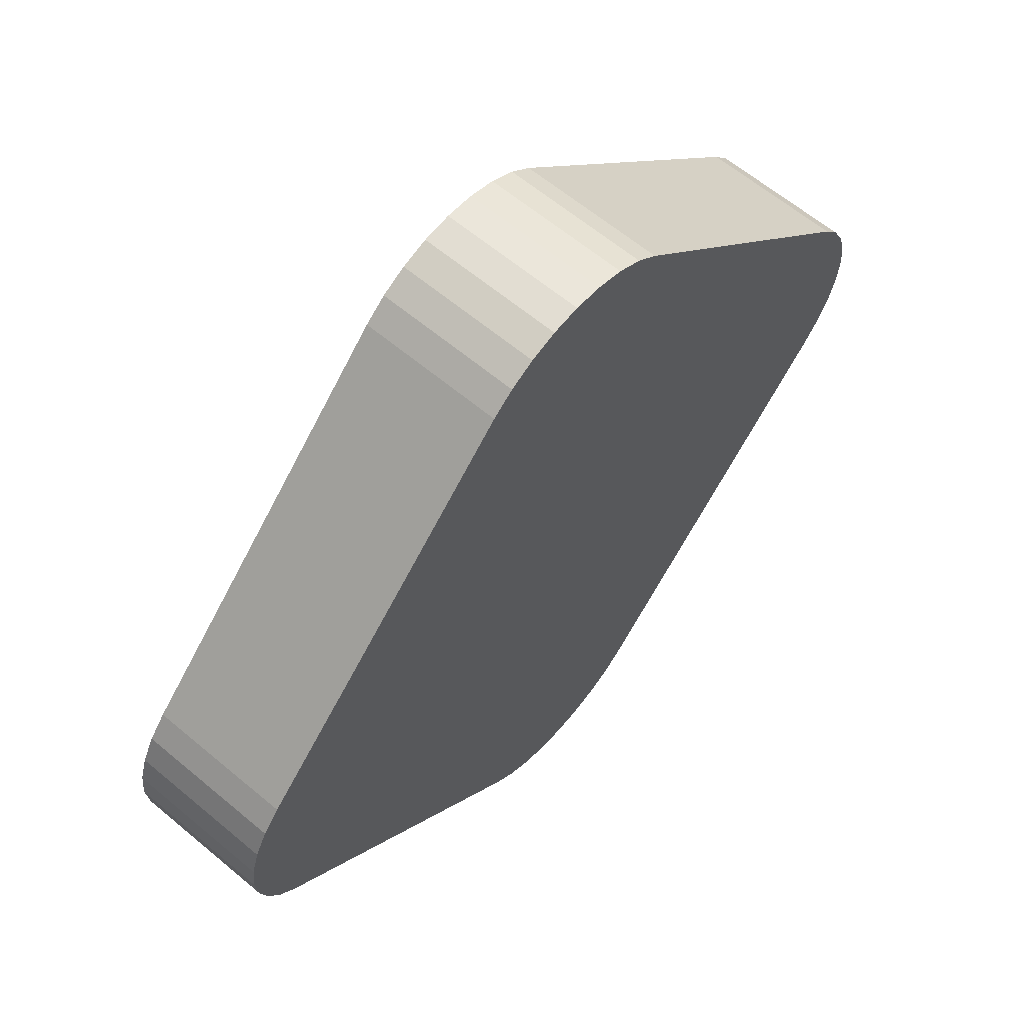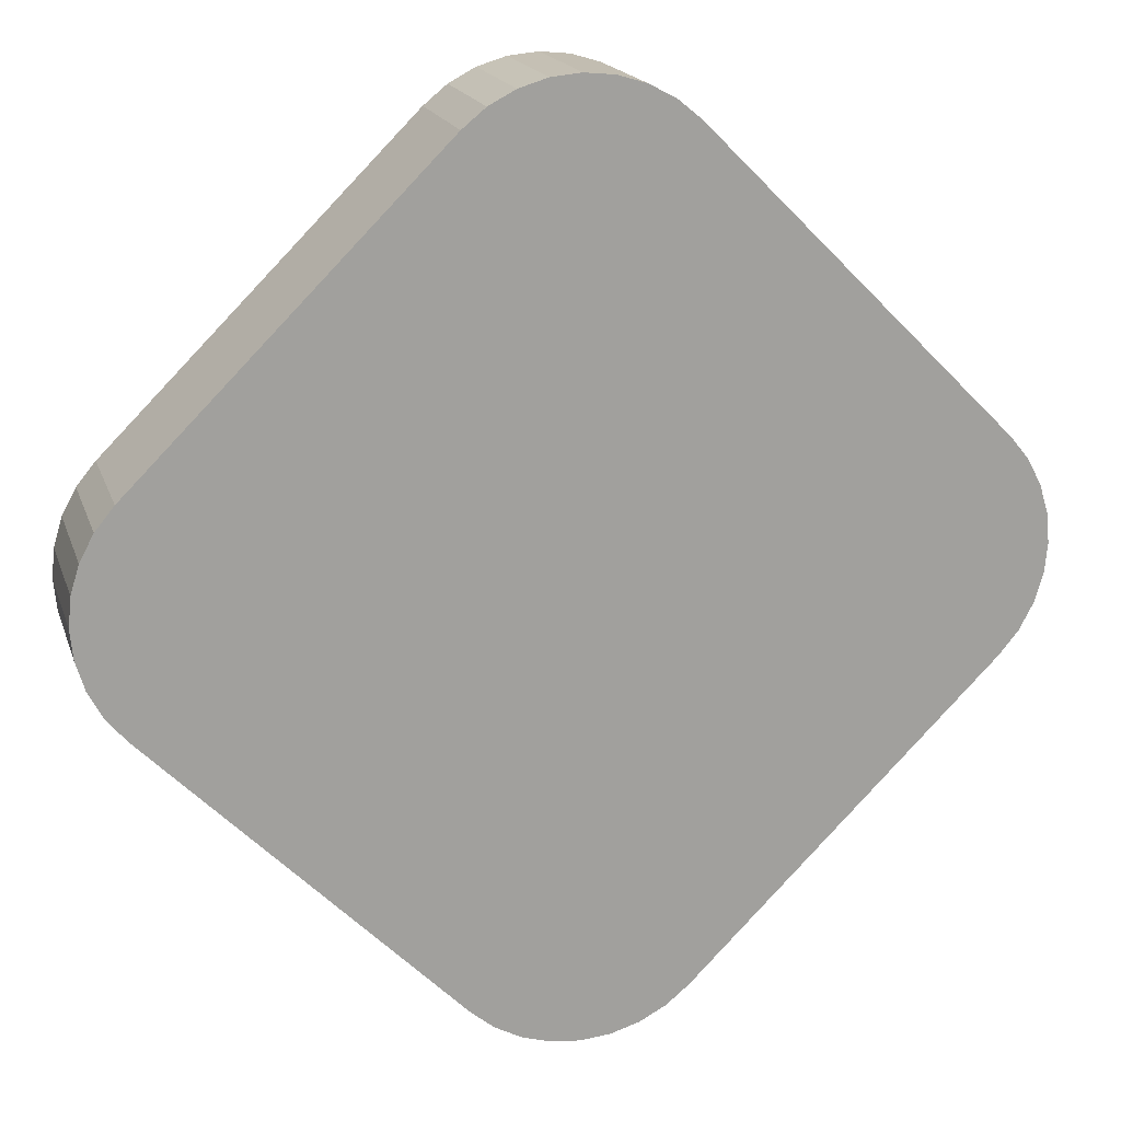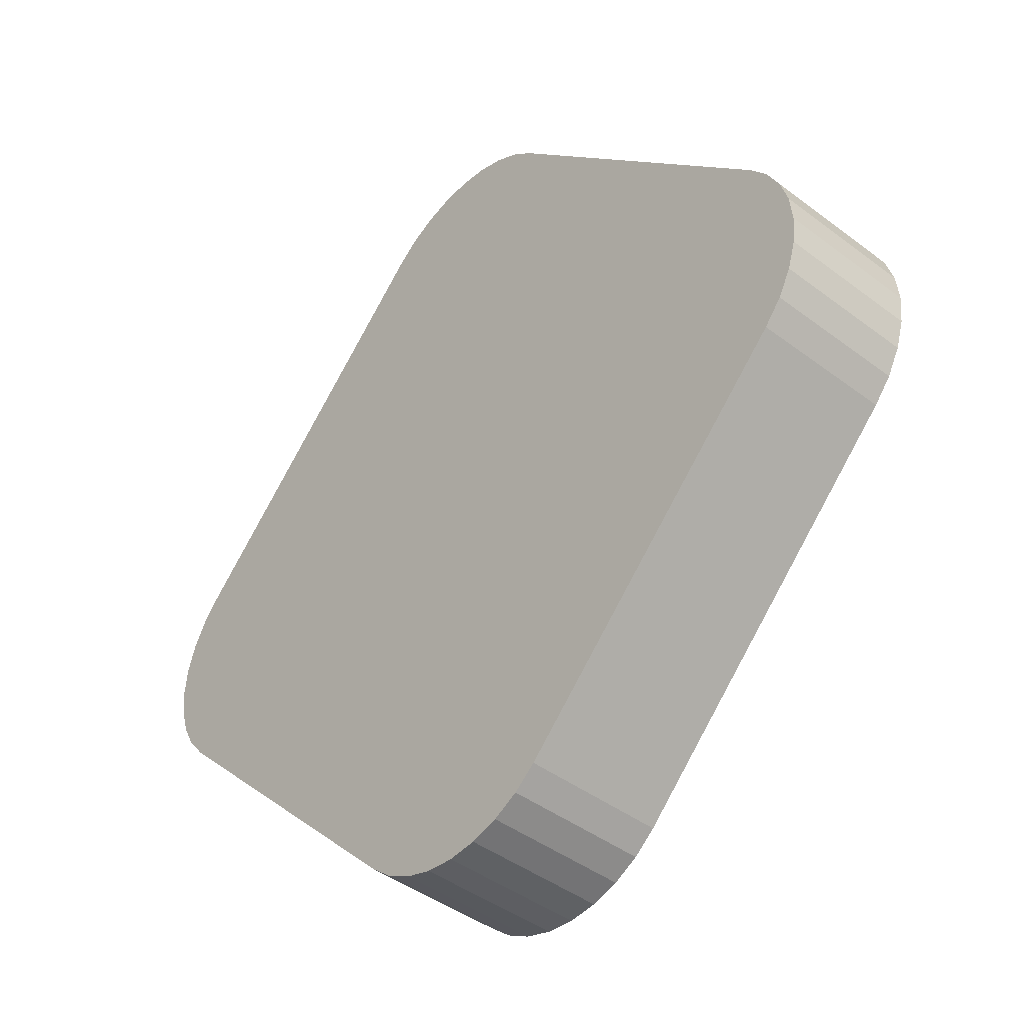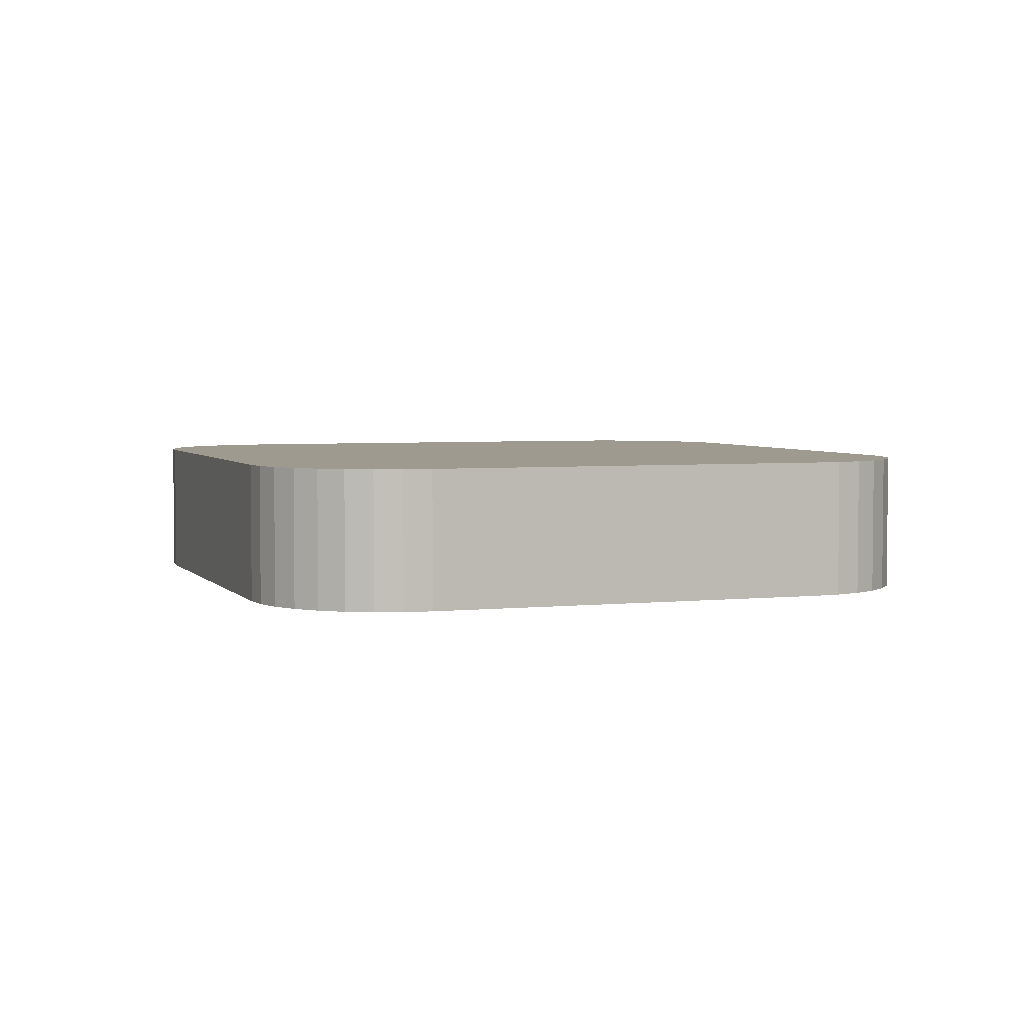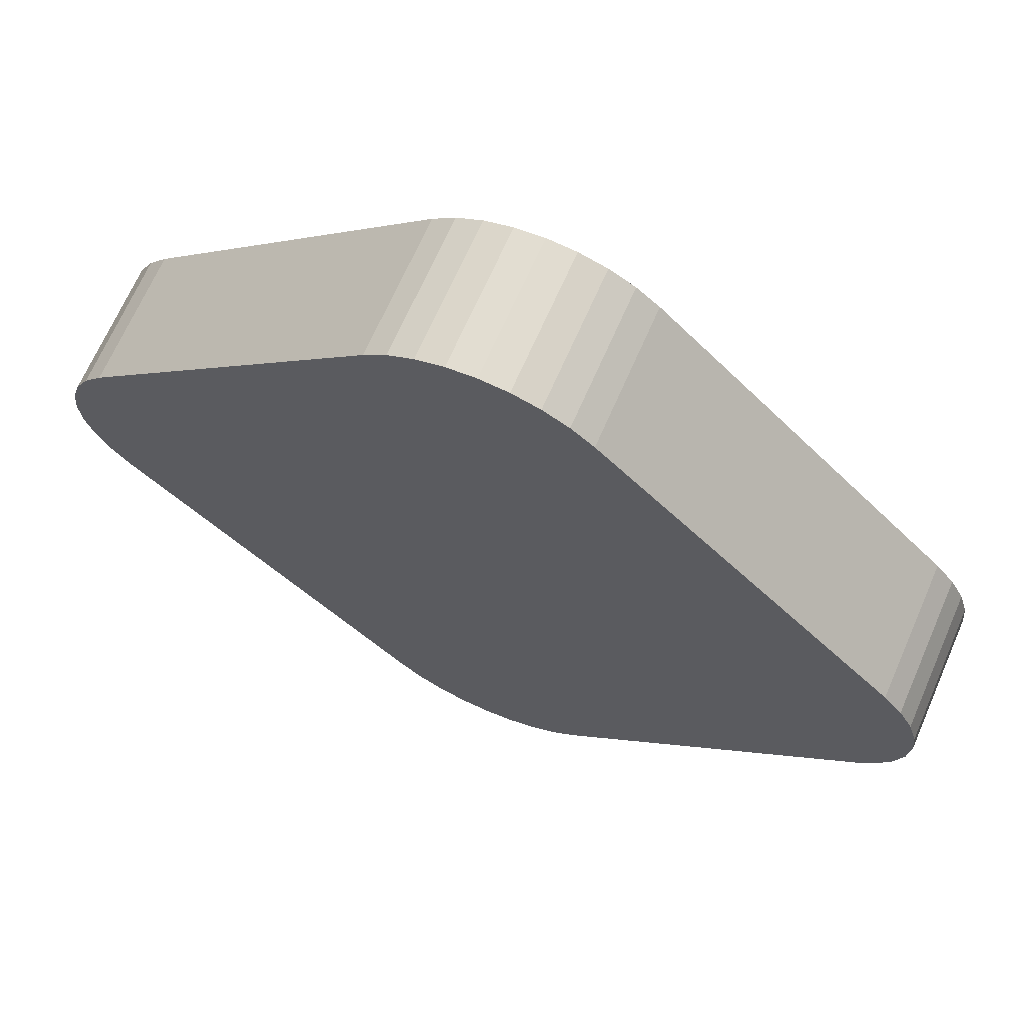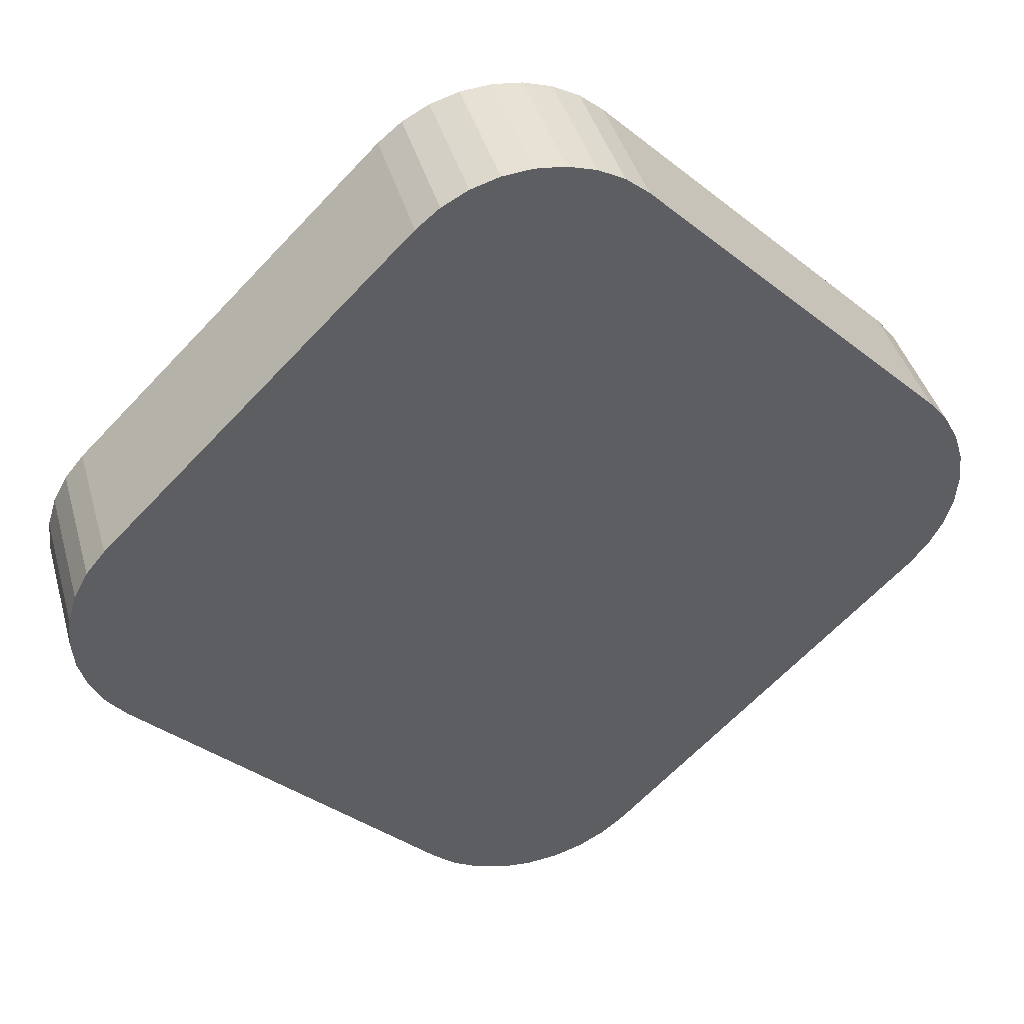
<metadata>
{"format":"obj","ext":"obj","renderer":"f3d","projection":"perspective","resolution":1024,"background":"white","views":[{"elev":62.3,"azim":130.4,"up":"+Z"},{"elev":17.9,"azim":164.4,"up":"+Z"},{"elev":-42.8,"azim":-132.0,"up":"+Z"},{"elev":3.9,"azim":115.4,"up":"+Y"},{"elev":67.9,"azim":23.6,"up":"+Z"},{"elev":41.2,"azim":-15.4,"up":"+Z"}]}
</metadata>
<code>
o Cube
v 0.2922 0.1956 -1.122
v -0.2922 0.1956 -1.122
v 0.2296 0.1956 -1.173
v 0.1581 0.1956 -1.212
v 0.08062 0.1956 -1.235
v -0 0.1956 -1.243
v -0.08062 0.1956 -1.235
v -0.1581 0.1956 -1.212
v -0.2296 0.1956 -1.173
v -0.2922 -0.1956 -1.122
v 0.2922 -0.1956 -1.122
v -0.2296 -0.1956 -1.173
v -0.1581 -0.1956 -1.212
v -0.08062 -0.1956 -1.235
v -0 -0.1956 -1.243
v 0.08062 -0.1956 -1.235
v 0.1581 -0.1956 -1.212
v 0.2296 -0.1956 -1.173
v 1.122 0.1956 0.2922
v 1.122 0.1956 -0.2922
v 1.173 0.1956 0.2296
v 1.212 0.1956 0.1581
v 1.235 0.1956 0.08062
v 1.243 0.1956 0
v 1.235 0.1956 -0.08062
v 1.212 0.1956 -0.1581
v 1.173 0.1956 -0.2296
v 1.122 -0.1956 -0.2922
v 1.122 -0.1956 0.2922
v 1.173 -0.1956 -0.2296
v 1.212 -0.1956 -0.1581
v 1.235 -0.1956 -0.08062
v 1.243 -0.1956 0
v 1.235 -0.1956 0.08062
v 1.212 -0.1956 0.1581
v 1.173 -0.1956 0.2296
v -1.122 0.1956 -0.2922
v -1.122 0.1956 0.2922
v -1.173 0.1956 -0.2296
v -1.212 0.1956 -0.1581
v -1.235 0.1956 -0.08062
v -1.243 0.1956 0
v -1.235 0.1956 0.08062
v -1.212 0.1956 0.1581
v -1.173 0.1956 0.2296
v -1.122 -0.1956 0.2922
v -1.122 -0.1956 -0.2922
v -1.173 -0.1956 0.2296
v -1.212 -0.1956 0.1581
v -1.235 -0.1956 0.08062
v -1.243 -0.1956 0
v -1.235 -0.1956 -0.08062
v -1.212 -0.1956 -0.1581
v -1.173 -0.1956 -0.2296
v -0.2922 0.1956 1.122
v 0.2922 0.1956 1.122
v -0.2296 0.1956 1.173
v -0.1581 0.1956 1.212
v -0.08062 0.1956 1.235
v -0 0.1956 1.243
v 0.08062 0.1956 1.235
v 0.1581 0.1956 1.212
v 0.2296 0.1956 1.173
v 0.2922 -0.1956 1.122
v -0.2922 -0.1956 1.122
v 0.2296 -0.1956 1.173
v 0.1581 -0.1956 1.212
v 0.08062 -0.1956 1.235
v -0 -0.1956 1.243
v -0.08062 -0.1956 1.235
v -0.1581 -0.1956 1.212
v -0.2296 -0.1956 1.173
f 46 48 49 50 51 52 53 54 47 10 12 13 14 15 16 17 18 11 28 30 31 32 33 34 35 36 29 64 66 67 68 69 70 71 72 65
f 65 55 38 46
f 29 19 56 64
f 1 3 4 5 6 7 8 9 2 37 39 40 41 42 43 44 45 38 55 57 58 59 60 61 62 63 56 19 21 22 23 24 25 26 27 20
f 11 1 20 28
f 1 11 18 3
f 3 18 17 4
f 4 17 16 5
f 5 16 15 6
f 6 15 14 7
f 7 14 13 8
f 8 13 12 9
f 9 12 10 2
f 64 56 63 66
f 66 63 62 67
f 67 62 61 68
f 68 61 60 69
f 69 60 59 70
f 70 59 58 71
f 71 58 57 72
f 72 57 55 65
f 19 29 36 21
f 21 36 35 22
f 22 35 34 23
f 23 34 33 24
f 24 33 32 25
f 25 32 31 26
f 26 31 30 27
f 27 30 28 20
f 37 47 54 39
f 39 54 53 40
f 40 53 52 41
f 41 52 51 42
f 42 51 50 43
f 43 50 49 44
f 44 49 48 45
f 45 48 46 38
f 47 37 2 10

</code>
